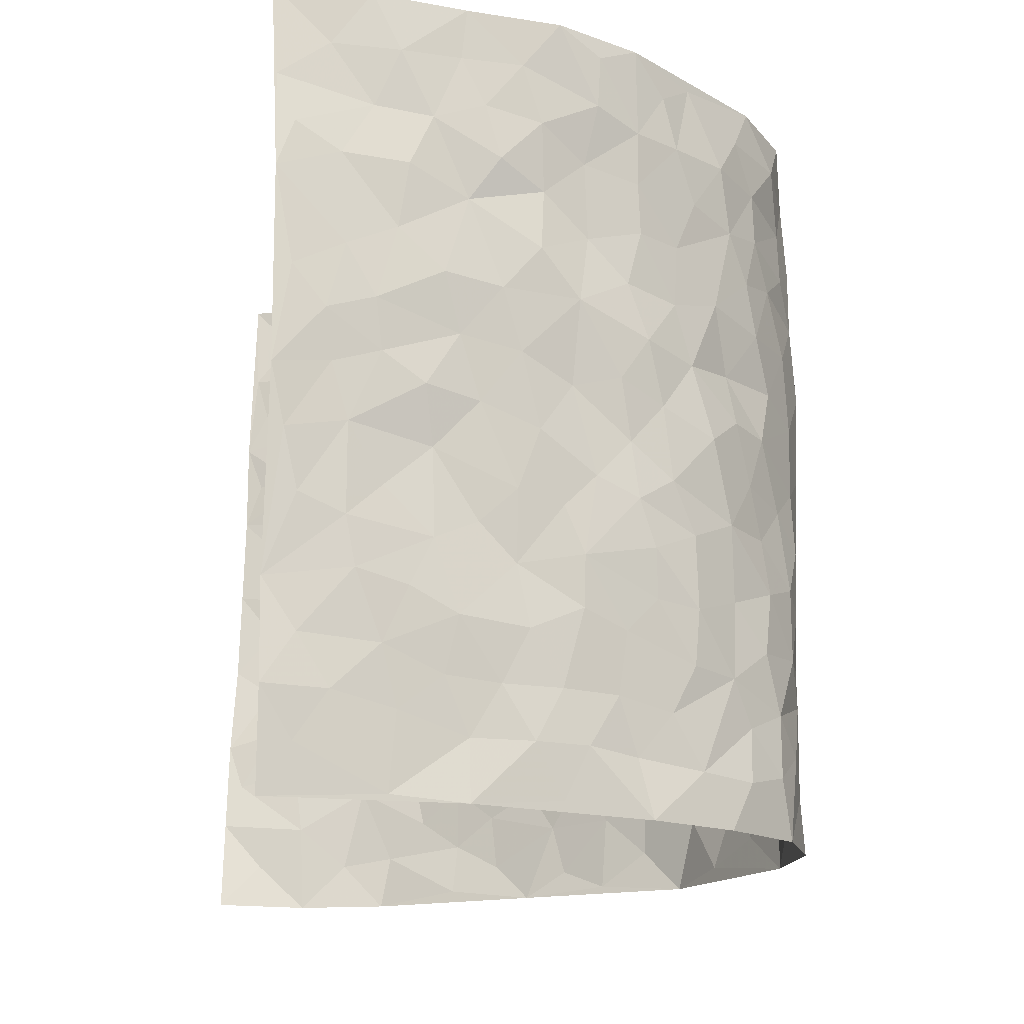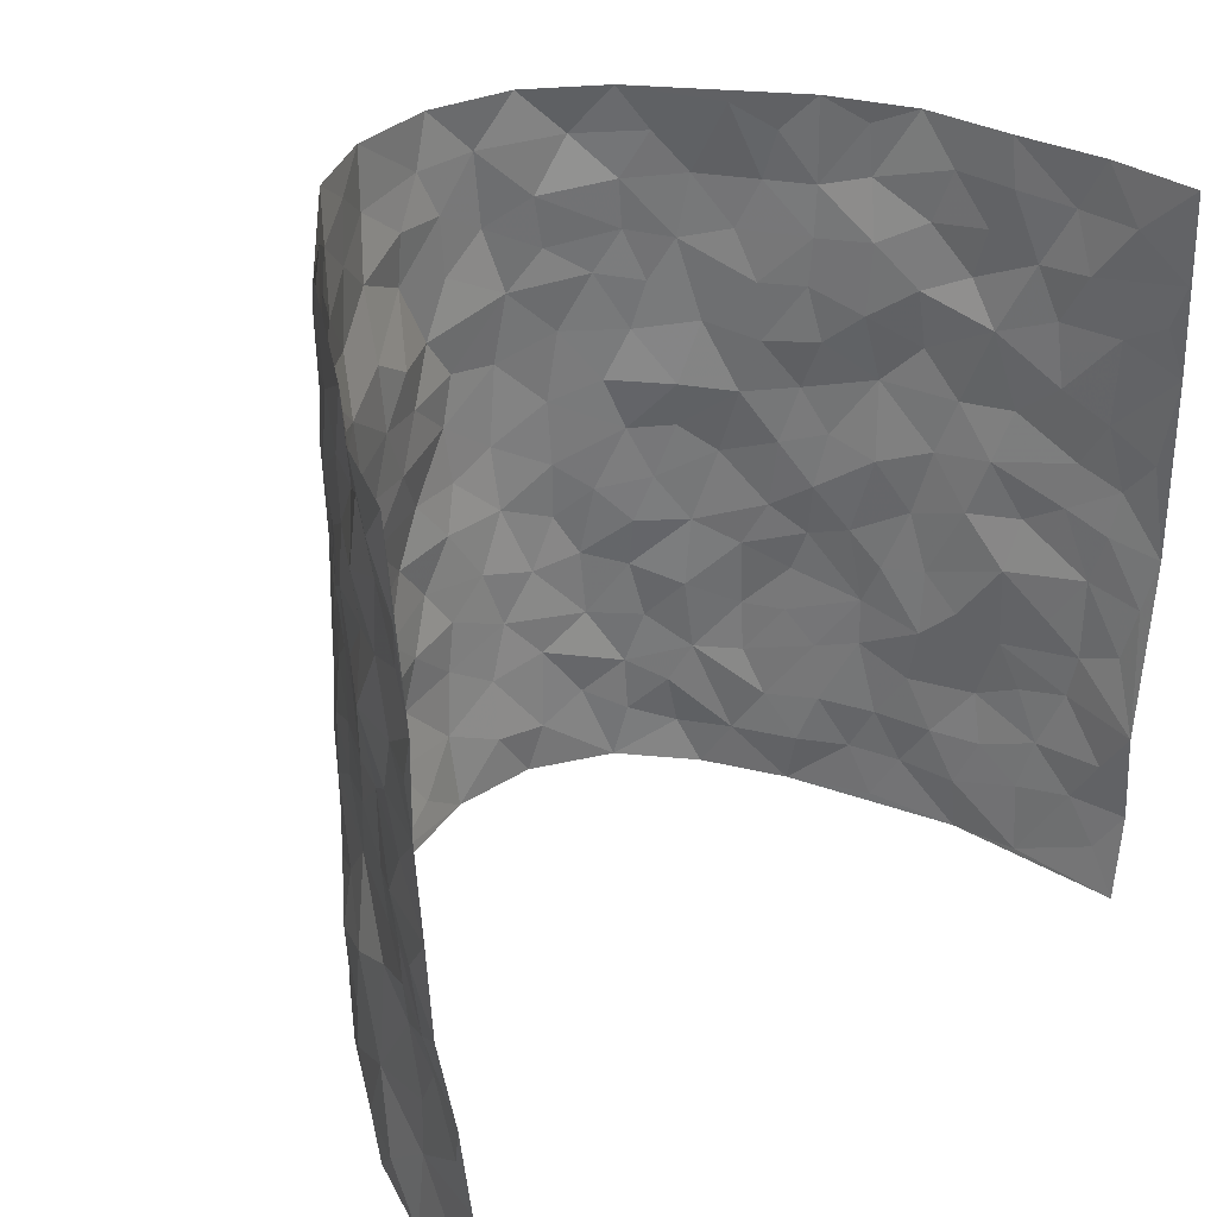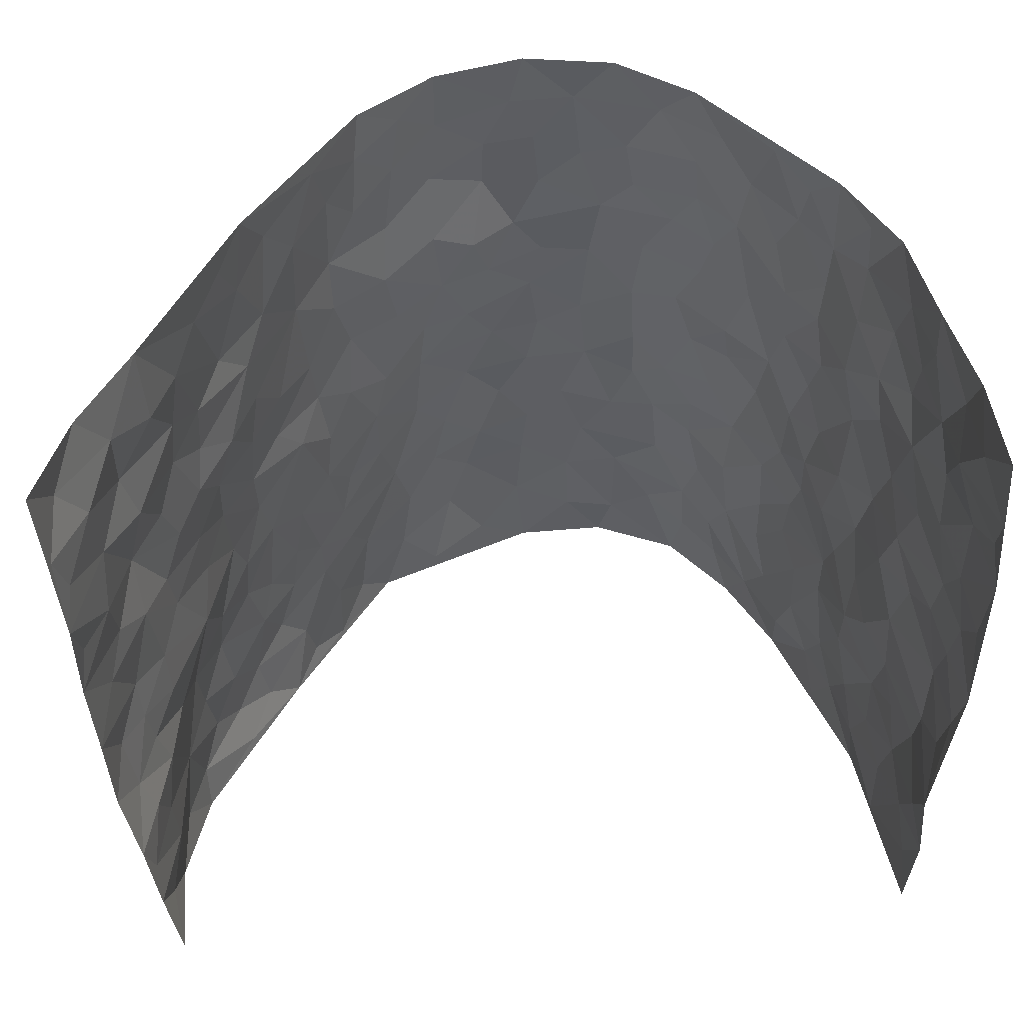
<metadata>
{"format":"obj","ext":"obj","renderer":"f3d","projection":"perspective","resolution":1024,"background":"white","views":[{"elev":-16.5,"azim":82.0,"up":"+Y"},{"elev":31.7,"azim":-41.4,"up":"+Y"},{"elev":51.0,"azim":-4.1,"up":"+Y"}]}
</metadata>
<code>
v -0.5391 0.00724 0.4441
v -0.612 0.9995 0.4147
v 0.5161 -0.002158 0.4292
v 0.5146 0.9918 0.4382
v -0.5158 0.3941 0.2606
v -0.5931 0.5028 0.4258
v -0.5422 0.3599 0.3159
v 0.009009 0.001336 -0.2892
v -0.5692 0.2546 0.4373
v -0.5652 0.3406 0.377
v -0.502 0.004556 0.2028
v -0.5564 0.1304 0.4408
v -0.4968 0.295 0.1748
v -0.5405 0.004957 0.3199
v -0.5276 0.2911 0.3037
v -0.3667 0.004213 -0.001461
v -0.5586 0.1923 0.418
v -0.246 0.167 -0.1605
v -0.5111 0.3232 0.2405
v -0.533 0.1233 0.3256
v -0.5479 0.06764 0.3868
v -0.5284 0.06699 0.258
v -0.482 0.1288 0.1413
v -0.5036 0.07707 0.1895
v -0.5381 0.2104 0.3357
v -0.5476 0.2739 0.3708
v -0.5169 0.1798 0.2323
v -0.4912 0.212 0.158
v -0.5541 0.49 0.317
v -0.5883 0.3786 0.4292
v -0.4966 1 0.1978
v -0.4031 0.2233 0.02687
v 0.2577 0.1575 -0.2325
v -0.5979 0.7518 0.4231
v -0.2944 0.3934 -0.1058
v -0.5178 0.7542 0.2418
v -0.5341 0.8328 0.2518
v -0.4293 0.443 0.06049
v -0.4337 0.6072 0.08018
v -0.3713 1 -0.0144
v -0.5906 0.6895 0.4012
v -0.464 0.5633 0.1338
v -0.3176 0.7543 -0.098
v -0.3887 0.2805 0.002343
v -0.3578 0.2256 -0.03644
v -0.3821 0.163 -0.008858
v -0.348 0.6374 -0.04599
v -0.2995 0.5597 -0.112
v 0.1708 0.4742 -0.2782
v -0.2693 0.2209 -0.1277
v -0.1805 0.6106 -0.2155
v -0.3066 0.6292 -0.1071
v -0.2589 0.05785 -0.1581
v -0.4484 0.7117 0.1028
v -0.3118 0.1944 -0.08235
v -0.5578 0.6203 0.3229
v -0.03014 0.3476 -0.2978
v 0.06607 0.339 -0.2982
v 0.2767 0.4521 -0.1974
v -0.0777 0.5513 -0.2692
v -0.142 0.556 -0.24
v 0.1032 0.631 -0.3097
v -0.4538 0.3471 0.1075
v -0.5055 0.575 0.2111
v -0.5905 0.8119 0.3953
v -0.4209 0.1303 0.04417
v -0.2945 0.01331 -0.1018
v -0.5198 0.4675 0.2569
v -0.4524 0.1739 0.09262
v -0.4372 0.02079 0.1006
v -0.2202 0.001938 -0.2005
v -0.4519 0.08947 0.09209
v -0.4075 0.05452 0.03856
v -0.3361 0.03869 -0.05271
v -0.3483 0.1052 -0.03787
v -0.5623 0.6886 0.3414
v -0.6025 0.8755 0.4113
v -0.4985 0.51 0.2014
v 0.004807 0.9986 -0.3054
v -0.5378 0.677 0.2553
v -0.4201 0.3158 0.04449
v -0.3914 0.4616 0.002223
v 0.01695 0.5712 -0.3075
v -0.04002 0.4829 -0.2956
v 0.01223 0.4193 -0.2988
v -0.1123 0.1275 -0.2629
v -0.4108 0.6717 0.05799
v -0.5735 0.5648 0.364
v -0.4998 0.6923 0.1948
v -0.3482 0.2971 -0.04354
v -0.4634 0.2692 0.1012
v -0.3764 0.6899 -0.001165
v -0.15 0.485 -0.2375
v -0.219 0.4363 -0.1795
v -0.4551 0.6502 0.1226
v -0.002204 0.1163 -0.2943
v -0.3252 0.5108 -0.06931
v -0.2775 0.288 -0.1231
v -0.2015 0.5039 -0.1931
v -0.159 0.3824 -0.2356
v -0.5991 0.6273 0.4226
v -0.4836 0.6237 0.1734
v -0.5305 0.5816 0.2709
v -0.2926 0.1104 -0.108
v -0.3937 0.5341 0.01189
v -0.4693 0.4069 0.1555
v -0.116 0.3242 -0.2619
v -0.1338 0.2494 -0.2527
v -0.3882 0.6131 0.01127
v 0.1166 0.7294 -0.2993
v 0.005196 0.214 -0.2978
v -0.06218 0.2728 -0.281
v 0.01364 0.2877 -0.2977
v -0.3363 0.3637 -0.06005
v -0.1754 0.1842 -0.228
v -0.4608 0.4889 0.1267
v -0.4154 0.3817 0.04009
v -0.3776 0.3918 -0.01295
v -0.2543 0.5241 -0.1509
v -0.2173 0.3505 -0.1823
v -0.287 0.4672 -0.1157
v -0.1967 0.2716 -0.2077
v -0.08065 0.4113 -0.2818
v -0.4356 0.5326 0.07241
v -0.08326 0.1978 -0.2812
v -0.1898 0.09367 -0.2155
v -0.3151 0.2581 -0.08122
v -0.5771 0.4399 0.3768
v -0.5498 0.4227 0.3228
v 0.1018 0.422 -0.3018
v 0.2143 0.2384 -0.2625
v 0.09259 0.5164 -0.3084
v 0.02876 0.4874 -0.3068
v 0.1741 0.3934 -0.2818
v 0.4956 0.494 0.2435
v 0.2167 0.4344 -0.248
v 0.2581 0.3145 -0.2243
v 0.1656 0.5673 -0.2809
v 0.1259 0.9986 -0.2877
v -0.2482 0.619 -0.1666
v 0.3558 0.881 -0.09334
v 0.3899 0.9984 -0.03425
v -0.1904 0.7791 -0.2226
v -0.05067 0.8639 -0.2896
v -0.2639 0.3486 -0.1397
v -0.3572 0.5667 -0.03893
v -0.06174 0.05246 -0.2683
v -0.1392 0.02208 -0.2338
v 0.1328 0.001309 -0.2922
v 0.01991 0.8602 -0.3042
v -0.007641 0.6993 -0.3034
v 0.3567 0.1959 -0.1034
v 0.306 0.29 -0.1659
v 0.4237 0.5252 0.05727
v 0.4042 0.5458 -0.007415
v 0.3683 0.1341 -0.07153
v 0.3992 0.2267 -0.01105
v 0.3518 0.3618 -0.1075
v 0.03302 0.6408 -0.3094
v -0.04468 0.6273 -0.2836
v -0.1245 0.7297 -0.2463
v -0.06722 0.6934 -0.267
v -0.05272 0.7907 -0.2954
v -0.1139 0.633 -0.2494
v 0.02816 0.7749 -0.3071
v 0.2267 0.9994 -0.2197
v -0.01345 0.9266 -0.3031
v -0.2323 0.8454 -0.1867
v -0.1776 0.8794 -0.2308
v -0.2703 0.7804 -0.1575
v -0.2191 0.9975 -0.2097
v -0.1948 0.6953 -0.2046
v -0.2679 0.6996 -0.151
v -0.1275 0.8287 -0.2633
v -0.116 0.9982 -0.2776
v 0.2123 0.747 -0.245
v 0.177 0.6676 -0.2722
v 0.2877 0.5952 -0.1668
v 0.2493 0.5236 -0.2218
v 0.2526 0.6663 -0.2177
v 0.3506 0.7448 -0.09161
v 0.3123 0.6838 -0.1497
v 0.2665 0.7343 -0.2031
v 0.07411 0.9293 -0.3036
v 0.08623 0.8234 -0.3072
v 0.1465 0.8583 -0.278
v 0.2358 0.8747 -0.2217
v 0.2911 0.795 -0.1763
v 0.2245 0.5958 -0.2385
v -0.5622 0.8691 0.3305
v -0.4717 0.8179 0.1526
v -0.5579 0.7764 0.319
v -0.5646 0.9985 0.3011
v -0.5919 0.9401 0.3609
v -0.532 0.9226 0.2649
v -0.4902 0.8864 0.2001
v -0.4341 0.9313 0.08479
v -0.4609 0.8872 0.1352
v -0.4791 0.7472 0.1551
v -0.4149 0.8158 0.04481
v -0.4441 0.7825 0.09926
v -0.3836 0.9029 0.004551
v -0.3128 0.8788 -0.09333
v -0.4018 0.9621 0.0333
v -0.3577 0.8174 -0.03327
v -0.3465 0.9377 -0.05434
v -0.2812 0.973 -0.1286
v -0.3822 0.7623 0.007745
v -0.2666 0.9012 -0.1485
v -0.2269 0.9299 -0.1967
v 0.1589 0.7855 -0.2773
v 0.2416 0.8057 -0.2225
v 0.1879 0.9342 -0.2625
v 0.3361 0.8132 -0.1195
v 0.3022 0.8826 -0.1642
v 0.3191 0.9831 -0.1178
v 0.2631 0.9392 -0.1942
v 0.3624 0.9487 -0.07535
v 0.3363 0.4939 -0.1379
v 0.2969 0.5299 -0.1769
v 0.3888 0.6036 -0.04575
v 0.356 0.6644 -0.08655
v 0.3433 0.5879 -0.1101
v 0.3169 0.1903 -0.1602
v 0.3883 0.3345 -0.05049
v 0.3725 0.522 -0.06587
v 0.3129 0.3886 -0.1631
v -0.1166 0.9139 -0.2765
v -0.166 0.9571 -0.2417
v 0.2958 0.1328 -0.1856
v 0.434 0.01398 0.07176
v 0.2057 0.3342 -0.2644
v 0.2566 0.3856 -0.2147
v 0.4252 0.2467 0.04501
v 0.4767 0.9944 0.1955
v 0.5158 0.2484 0.4308
v 0.3898 0.8124 -0.03469
v 0.4657 0.4853 0.1756
v 0.3869 0.7469 -0.03789
v 0.5403 0.4971 0.4269
v 0.4467 0.2921 0.1291
v 0.3931 0.4674 -0.0203
v 0.487 0.3088 0.2314
v 0.4154 0.4148 0.02675
v 0.3891 0.001225 -0.04278
v 0.09917 0.2513 -0.2965
v 0.3861 0.0757 -0.02455
v 0.1431 0.3188 -0.2885
v 0.3569 0.2666 -0.1093
v 0.5149 0.2626 0.3244
v 0.4482 0.46 0.1005
v 0.4223 0.08166 0.03921
v 0.3703 0.4261 -0.07726
v 0.4321 0.3704 0.06945
v 0.2757 0.2333 -0.2127
v 0.3833 0.2711 -0.05261
v 0.2628 0.07776 -0.2314
v 0.3281 0.0008793 -0.1515
v 0.2484 0.0006399 -0.2446
v 0.2079 0.1139 -0.2641
v 0.07759 0.1686 -0.2965
v 0.1537 0.1894 -0.2828
v 0.4338 0.1468 0.07228
v 0.4787 0.4209 0.2333
v 0.4831 0.2193 0.201
v 0.4502 0.08015 0.1074
v 0.4522 0.3829 0.1283
v 0.4618 0.3372 0.1763
v 0.5179 0.3235 0.3361
v 0.4763 0.5652 0.2016
v 0.4594 0.1445 0.1484
v 0.4806 0.1484 0.2174
v 0.5017 0.3651 0.2931
v 0.5252 0.3468 0.3929
v 0.5192 0.4358 0.3361
v 0.4264 0.312 0.0436
v 0.4942 0.1039 0.2727
v 0.3094 0.06262 -0.1812
v 0.3489 0.06752 -0.1126
v 0.08013 0.07672 -0.2893
v 0.1519 0.0709 -0.282
v 0.5371 0.744 0.4287
v 0.469 0.07812 0.1868
v 0.4482 0.2144 0.1133
v 0.5319 0.422 0.4103
v 0.5237 0.5061 0.3568
v 0.4974 0.2482 0.2606
v 0.3994 0.1474 -0.0002744
v 0.4784 0.001004 0.1864
v 0.3963 0.394 -0.02946
v 0.5152 0.06074 0.3907
v 0.5262 0.123 0.4292
v 0.5028 0.1779 0.2917
v 0.5102 0.1218 0.3499
v 0.4932 0.007395 0.281
v 0.5141 0.1857 0.3892
v 0.4578 0.5538 0.1242
v 0.4698 0.6307 0.1486
v 0.4323 0.635 0.0481
v 0.5028 0.6874 0.2798
v 0.4445 0.7698 0.09498
v 0.5367 0.6206 0.4063
v 0.4913 0.6386 0.2217
v 0.5161 0.5914 0.3055
v 0.4757 0.7406 0.1919
v 0.5095 0.527 0.2974
v 0.5311 0.5701 0.3651
v 0.5223 0.6551 0.3428
v 0.4551 0.691 0.09937
v 0.4149 0.7231 0.03504
v 0.396 0.6741 -0.01884
v 0.4981 0.847 0.3107
v 0.475 0.8677 0.1716
v 0.5016 0.7725 0.2669
v 0.5191 0.7732 0.3504
v 0.4916 0.8398 0.2375
v 0.5253 0.868 0.4306
v 0.4738 0.799 0.152
v 0.5293 0.8061 0.4069
v 0.4785 0.9276 0.2026
v 0.5047 0.9937 0.3154
v 0.4518 0.9967 0.07423
v 0.5023 0.9212 0.2789
v 0.5068 0.9224 0.3657
v 0.4619 0.932 0.1233
v 0.4272 0.9005 0.0224
v 0.3936 0.8817 -0.03517
v 0.4238 0.9691 0.01802
v 0.4193 0.8218 0.03937
v 0.4539 0.8585 0.09805
f 29 6 128
f 12 21 20
f 26 10 9
f 55 45 46
f 27 19 15
f 26 9 17
f 101 6 88
f 12 1 21
f 7 15 19
f 125 86 96
f 84 123 85
f 129 29 128
f 25 27 15
f 12 20 17
f 73 75 66
f 22 14 11
f 26 17 25
f 9 12 17
f 25 15 26
f 5 129 7
f 52 146 48
f 55 18 50
f 7 19 5
f 20 27 25
f 124 82 105
f 41 76 34
f 20 14 22
f 14 20 21
f 14 21 1
f 24 22 11
f 24 27 22
f 72 66 69
f 69 32 91
f 70 24 11
f 24 23 27
f 17 20 25
f 27 20 22
f 10 15 7
f 10 26 15
f 23 28 27
f 27 13 19
f 28 23 69
f 13 27 28
f 119 121 94
f 10 7 129
f 6 30 128
f 9 10 30
f 36 192 80
f 80 102 89
f 118 81 44
f 64 103 78
f 115 126 86
f 45 32 46
f 91 63 13
f 129 68 29
f 95 87 54
f 95 54 199
f 202 40 204
f 82 97 105
f 29 88 6
f 18 55 104
f 148 126 71
f 38 82 124
f 50 18 122
f 117 82 38
f 5 19 106
f 82 117 118
f 80 64 102
f 127 45 55
f 194 77 190
f 98 35 114
f 39 124 105
f 127 50 98
f 106 19 13
f 66 75 46
f 39 95 42
f 63 117 38
f 95 89 102
f 101 56 76
f 51 140 99
f 18 53 126
f 62 83 132
f 45 127 90
f 112 113 57
f 103 29 68
f 130 85 58
f 109 39 105
f 35 94 121
f 113 246 58
f 151 165 163
f 120 100 94
f 114 127 98
f 192 190 65
f 95 39 87
f 36 191 37
f 67 104 74
f 56 101 88
f 13 63 106
f 192 34 76
f 268 241 243
f 108 115 125
f 93 84 60
f 133 84 85
f 156 288 157
f 101 76 41
f 80 103 64
f 105 97 146
f 99 61 51
f 92 109 47
f 125 96 111
f 158 227 153
f 75 104 55
f 69 66 32
f 81 91 32
f 106 78 68
f 42 64 78
f 77 34 65
f 24 70 72
f 75 73 16
f 16 71 67
f 2 34 77
f 13 28 91
f 103 56 88
f 56 80 76
f 72 69 23
f 11 16 70
f 16 73 70
f 16 67 74
f 115 18 126
f 24 72 23
f 73 72 70
f 16 74 75
f 72 73 66
f 32 45 44
f 84 83 60
f 66 46 32
f 78 106 116
f 117 63 81
f 67 53 104
f 103 68 78
f 69 91 28
f 36 80 89
f 106 38 116
f 106 68 5
f 81 118 117
f 62 132 138
f 32 44 81
f 53 67 71
f 57 58 85
f 123 100 107
f 93 60 61
f 33 230 224
f 8 96 147
f 132 133 130
f 140 48 119
f 93 100 123
f 122 98 50
f 164 60 160
f 53 71 126
f 125 112 108
f 193 194 195
f 75 55 46
f 63 91 81
f 56 103 80
f 196 198 31
f 18 104 53
f 121 48 97
f 38 106 63
f 118 97 82
f 97 35 121
f 51 172 140
f 130 134 49
f 87 39 109
f 288 252 263
f 97 114 35
f 47 43 92
f 57 113 58
f 248 130 58
f 34 101 41
f 114 90 127
f 116 124 42
f 145 94 35
f 118 114 97
f 167 79 175
f 98 145 35
f 85 123 57
f 43 47 52
f 199 36 89
f 42 78 116
f 159 83 62
f 88 29 103
f 74 104 75
f 118 44 90
f 173 140 172
f 42 95 102
f 190 192 37
f 65 190 77
f 89 95 199
f 125 111 112
f 92 87 109
f 18 115 122
f 177 180 176
f 112 57 107
f 109 105 146
f 93 94 100
f 285 286 275
f 96 86 147
f 137 232 131
f 57 123 107
f 87 92 208
f 49 134 136
f 132 130 49
f 161 164 162
f 50 127 55
f 122 108 107
f 122 107 100
f 48 140 52
f 118 90 114
f 99 119 94
f 123 84 93
f 36 37 192
f 48 121 119
f 120 122 100
f 39 42 124
f 38 124 116
f 248 58 246
f 44 45 90
f 98 122 120
f 146 52 47
f 94 93 99
f 168 209 170
f 212 183 188
f 202 197 200
f 42 102 64
f 107 108 112
f 99 93 61
f 8 280 96
f 112 111 113
f 125 115 86
f 115 108 122
f 128 30 10
f 5 68 129
f 10 129 128
f 132 49 138
f 83 84 133
f 130 133 85
f 83 133 132
f 248 134 130
f 156 152 224
f 151 110 165
f 212 186 211
f 153 224 249
f 254 251 244
f 246 261 262
f 225 158 249
f 49 136 179
f 185 184 150
f 214 188 181
f 181 188 182
f 161 163 174
f 143 170 172
f 110 211 185
f 184 79 167
f 174 228 169
f 62 110 159
f 163 150 144
f 210 169 229
f 170 143 168
f 176 211 110
f 98 120 145
f 94 145 120
f 48 146 97
f 109 146 47
f 148 86 126
f 147 86 148
f 71 8 148
f 8 147 148
f 244 276 254
f 232 136 134
f 174 143 161
f 60 83 160
f 163 162 151
f 159 160 83
f 261 281 262
f 259 281 149
f 219 220 59
f 246 113 111
f 33 255 131
f 157 256 152
f 137 255 153
f 230 278 279
f 262 260 33
f 154 155 242
f 131 255 137
f 248 131 232
f 281 280 149
f 259 258 278
f 220 179 59
f 159 151 160
f 162 160 151
f 164 61 60
f 228 174 144
f 144 174 163
f 159 110 151
f 161 172 164
f 186 184 185
f 161 162 163
f 61 164 51
f 160 162 164
f 187 217 213
f 150 163 165
f 205 202 200
f 79 184 139
f 170 43 173
f 174 169 143
f 161 143 172
f 167 144 150
f 176 180 183
f 172 170 173
f 223 226 221
f 185 150 165
f 99 140 119
f 207 206 203
f 172 51 164
f 43 52 173
f 173 52 140
f 167 175 228
f 228 229 169
f 210 168 169
f 177 110 62
f 189 138 179
f 62 138 177
f 136 232 233
f 181 182 222
f 150 184 167
f 178 180 189
f 49 179 138
f 177 138 189
f 180 178 182
f 178 179 220
f 307 308 304
f 222 223 221
f 215 187 188
f 176 183 212
f 187 213 186
f 214 215 188
f 185 211 186
f 237 181 239
f 182 188 183
f 110 185 165
f 216 215 141
f 211 176 212
f 182 183 180
f 176 110 177
f 213 184 186
f 178 189 179
f 177 189 180
f 195 190 37
f 197 198 200
f 195 194 190
f 34 192 65
f 80 192 76
f 37 196 195
f 194 2 77
f 193 2 194
f 196 37 191
f 31 193 195
f 198 196 191
f 31 195 196
f 199 201 191
f 197 204 31
f 198 191 201
f 31 198 197
f 201 199 54
f 36 199 191
f 54 208 201
f 208 43 205
f 208 54 87
f 198 201 200
f 206 205 203
f 43 170 203
f 210 207 209
f 40 202 206
f 31 204 40
f 197 202 204
f 208 205 200
f 43 203 205
f 205 206 202
f 203 209 207
f 171 40 207
f 40 206 207
f 208 200 201
f 43 208 92
f 170 209 203
f 168 143 169
f 207 210 171
f 168 210 209
f 188 187 212
f 212 187 186
f 166 139 213
f 184 213 139
f 237 214 181
f 215 214 141
f 216 141 218
f 213 217 166
f 142 166 216
f 217 216 166
f 187 215 217
f 216 217 215
f 237 141 214
f 142 216 218
f 223 222 182
f 179 136 59
f 223 220 219
f 267 238 251
f 237 327 141
f 223 182 178
f 158 290 253
f 220 223 178
f 59 233 227
f 233 59 136
f 248 246 131
f 153 249 158
f 251 254 267
f 223 219 226
f 111 261 246
f 297 251 238
f 276 256 157
f 167 228 144
f 229 228 175
f 175 171 229
f 229 171 210
f 260 257 33
f 265 271 272
f 266 289 283
f 269 243 250
f 249 224 152
f 266 283 271
f 227 233 137
f 253 227 158
f 325 313 320
f 135 264 275
f 310 329 239
f 270 298 297
f 249 256 225
f 275 273 269
f 311 222 221
f 155 154 299
f 234 276 157
f 310 311 299
f 222 239 181
f 221 226 155
f 266 263 252
f 242 290 244
f 264 273 275
f 273 264 243
f 242 244 154
f 276 290 225
f 288 234 157
f 240 282 302
f 275 286 306
f 225 290 158
f 234 263 284
f 241 254 276
f 233 232 137
f 137 153 227
f 264 135 238
f 244 251 154
f 260 259 257
f 227 253 219
f 33 224 255
f 154 297 299
f 240 302 307
f 297 154 251
f 264 268 243
f 253 226 219
f 271 284 263
f 277 294 293
f 290 242 253
f 241 234 284
f 59 227 219
f 242 155 226
f 252 245 231
f 157 152 156
f 257 230 33
f 152 256 249
f 278 230 257
f 262 33 131
f 224 153 255
f 259 278 257
f 134 248 232
f 230 279 224
f 96 261 111
f 261 96 280
f 280 281 261
f 246 262 131
f 252 247 245
f 268 267 241
f 283 277 272
f 288 247 252
f 275 274 285
f 295 291 294
f 267 268 264
f 263 234 288
f 309 310 299
f 290 276 244
f 283 272 271
f 267 254 241
f 265 243 241
f 236 240 285
f 297 238 270
f 303 305 298
f 241 276 234
f 221 155 299
f 272 277 293
f 250 243 287
f 286 285 240
f 284 271 265
f 271 263 266
f 295 3 291
f 225 256 276
f 241 284 265
f 289 266 231
f 3 292 291
f 321 235 323
f 293 294 296
f 279 278 258
f 245 279 258
f 279 156 224
f 260 281 259
f 280 8 149
f 262 281 260
f 231 266 252
f 267 264 238
f 306 304 270
f 283 289 295
f 243 269 273
f 236 269 250
f 294 292 296
f 274 236 285
f 269 274 275
f 250 287 293
f 245 289 231
f 236 274 269
f 156 279 247
f 242 226 253
f 247 279 245
f 243 265 287
f 288 156 247
f 265 272 293
f 296 292 236
f 293 287 265
f 295 294 277
f 277 283 295
f 236 250 296
f 289 3 295
f 292 294 291
f 293 296 250
f 300 304 308
f 325 320 235
f 329 330 326
f 270 304 303
f 270 303 298
f 309 305 301
f 135 306 270
f 299 297 298
f 298 309 299
f 238 135 270
f 300 314 305
f 303 300 305
f 304 306 307
f 300 303 304
f 282 319 315
f 322 325 235
f 275 306 135
f 307 306 286
f 240 307 286
f 308 307 302
f 302 282 308
f 308 282 315
f 305 309 298
f 310 309 301
f 310 301 329
f 310 239 311
f 222 311 239
f 299 311 221
f 319 312 315
f 312 323 316
f 301 305 318
f 305 314 316
f 300 308 315
f 316 314 312
f 312 314 315
f 315 314 300
f 323 312 324
f 316 313 318
f 282 4 317
f 330 313 325
f 4 321 324
f 235 320 323
f 282 317 319
f 312 319 317
f 326 325 322
f 316 320 313
f 316 318 305
f 142 218 327
f 327 218 141
f 316 323 320
f 324 312 317
f 4 324 317
f 321 323 324
f 318 313 330
f 328 326 322
f 326 327 329
f 329 327 237
f 326 328 327
f 322 142 328
f 327 328 142
f 329 237 239
f 301 318 330
f 326 330 325
f 330 329 301

</code>
